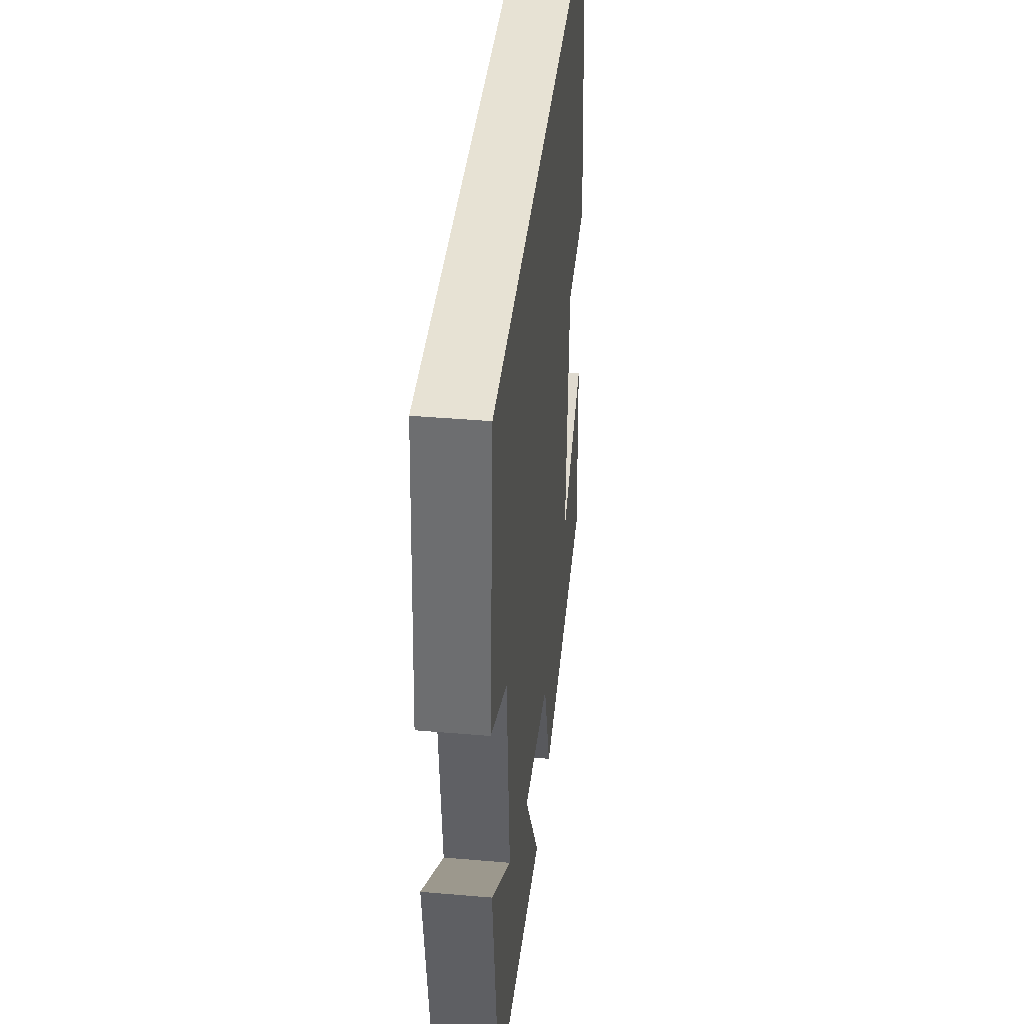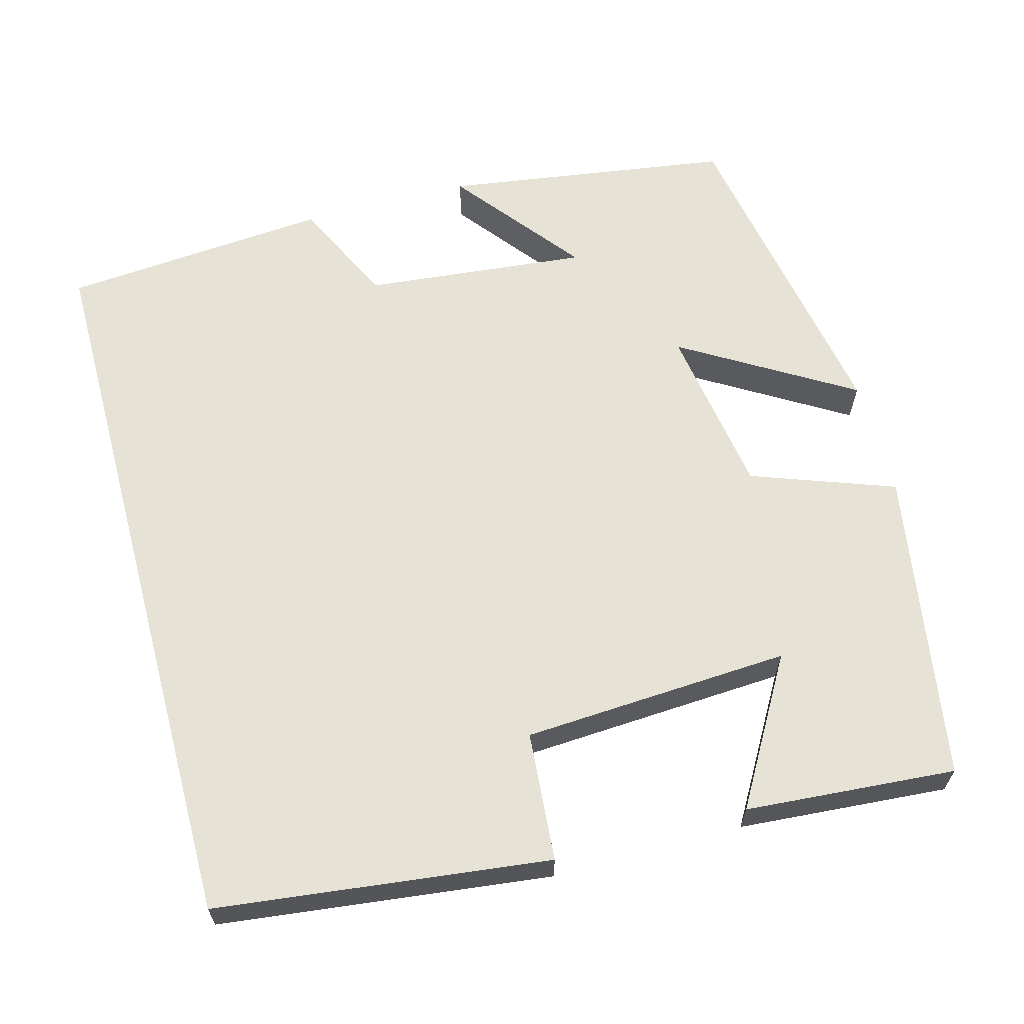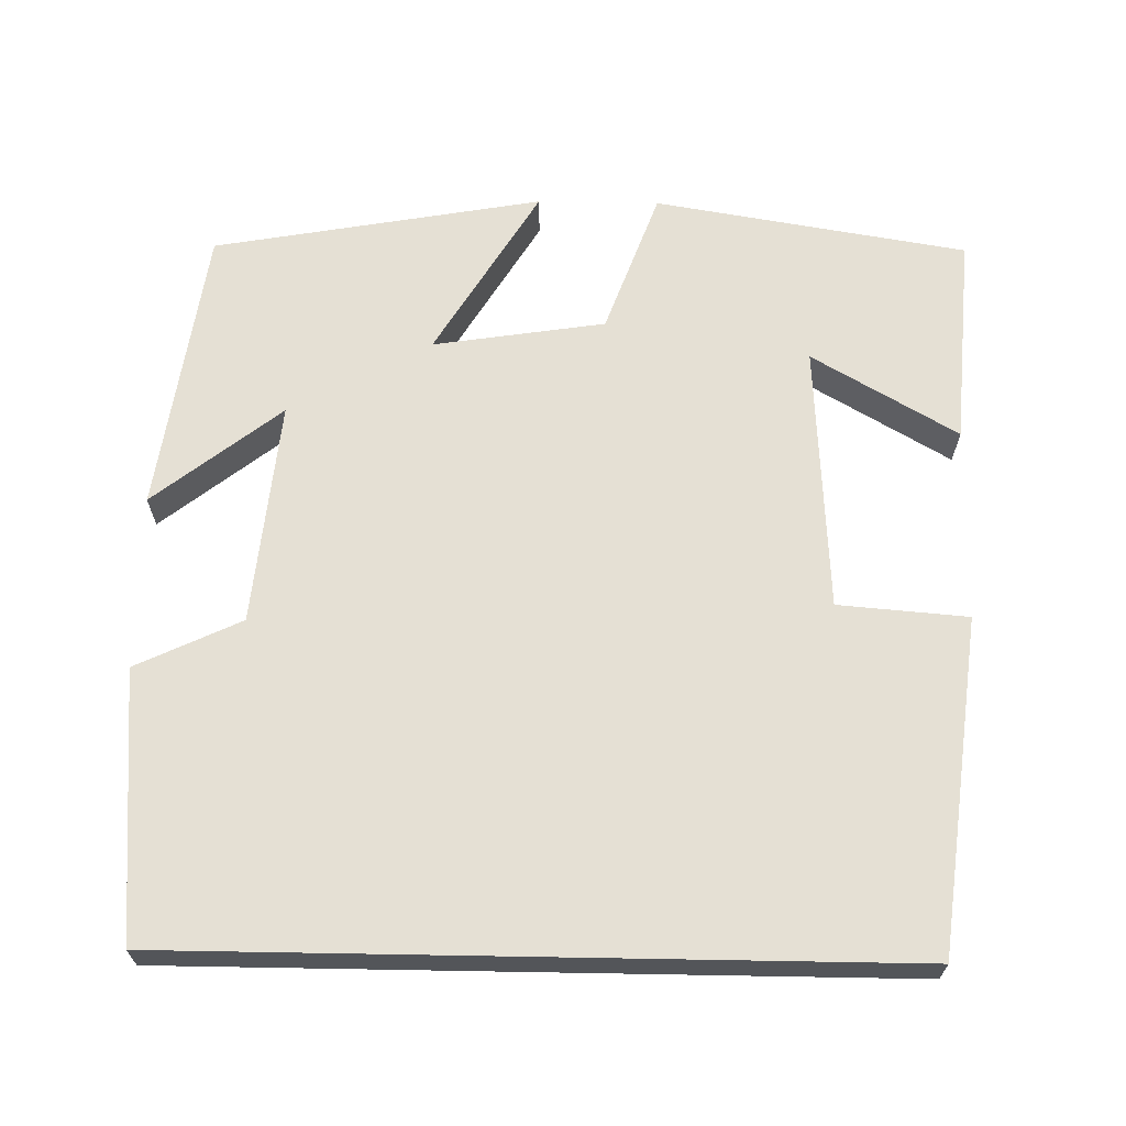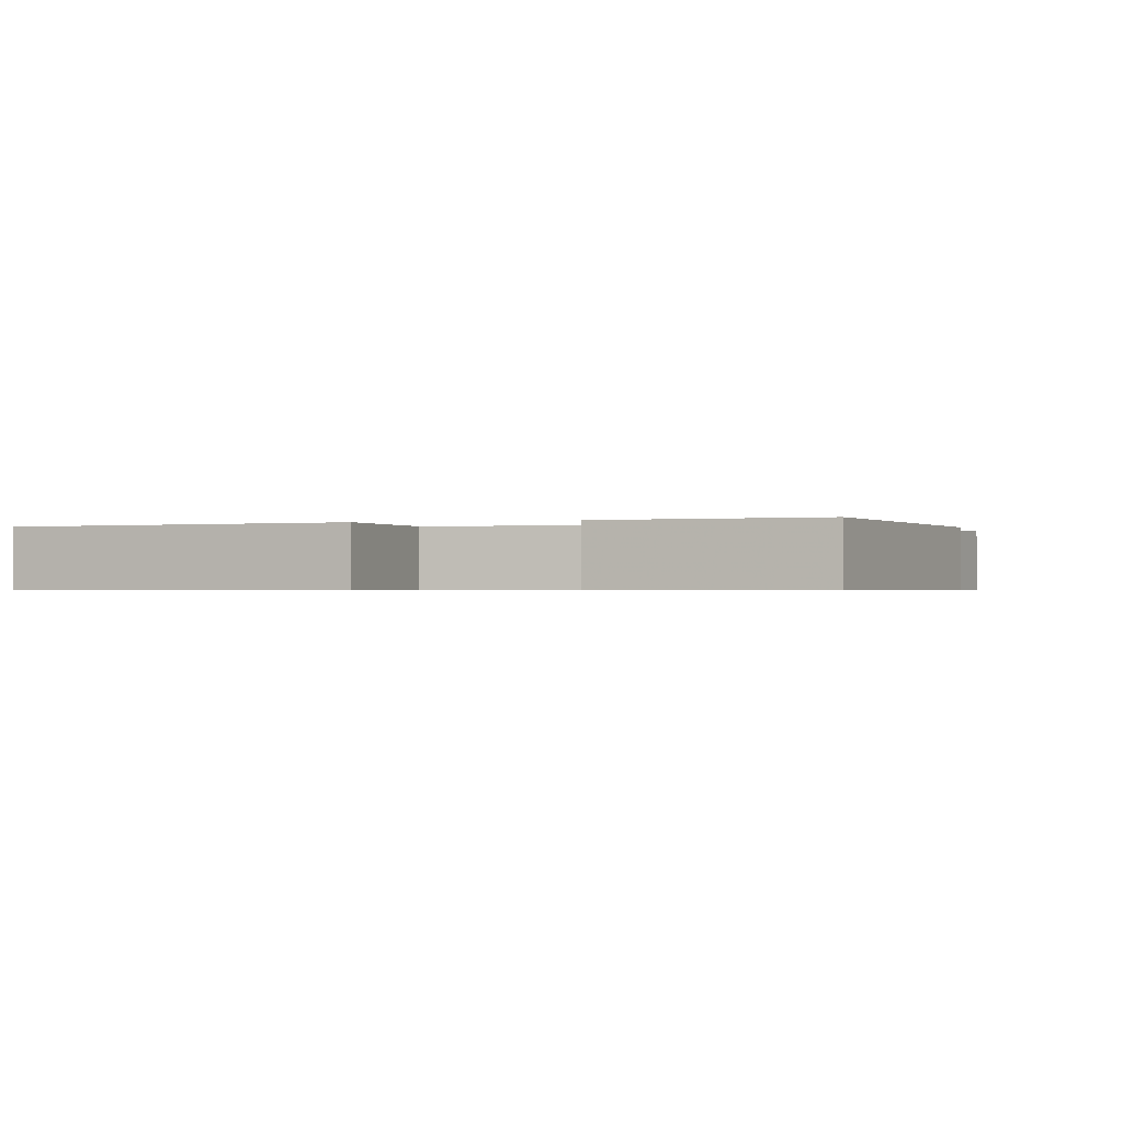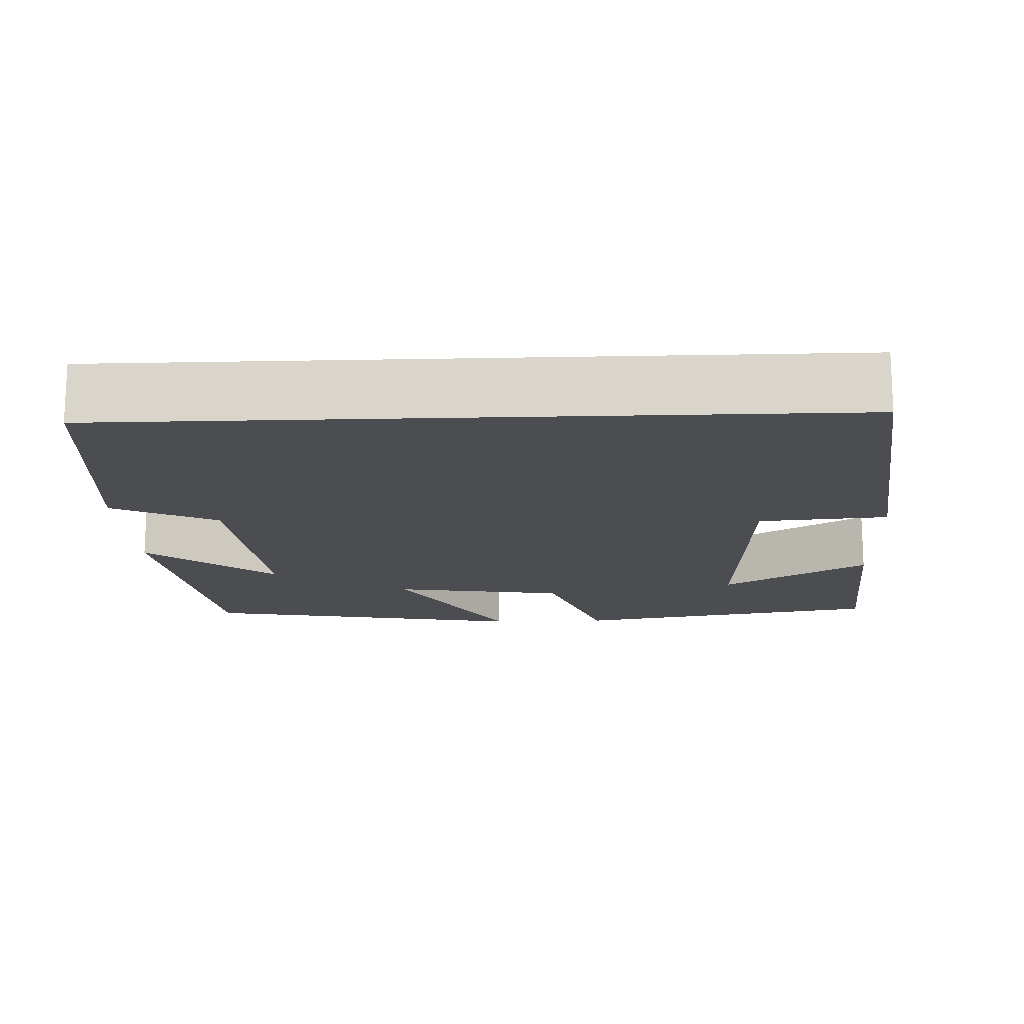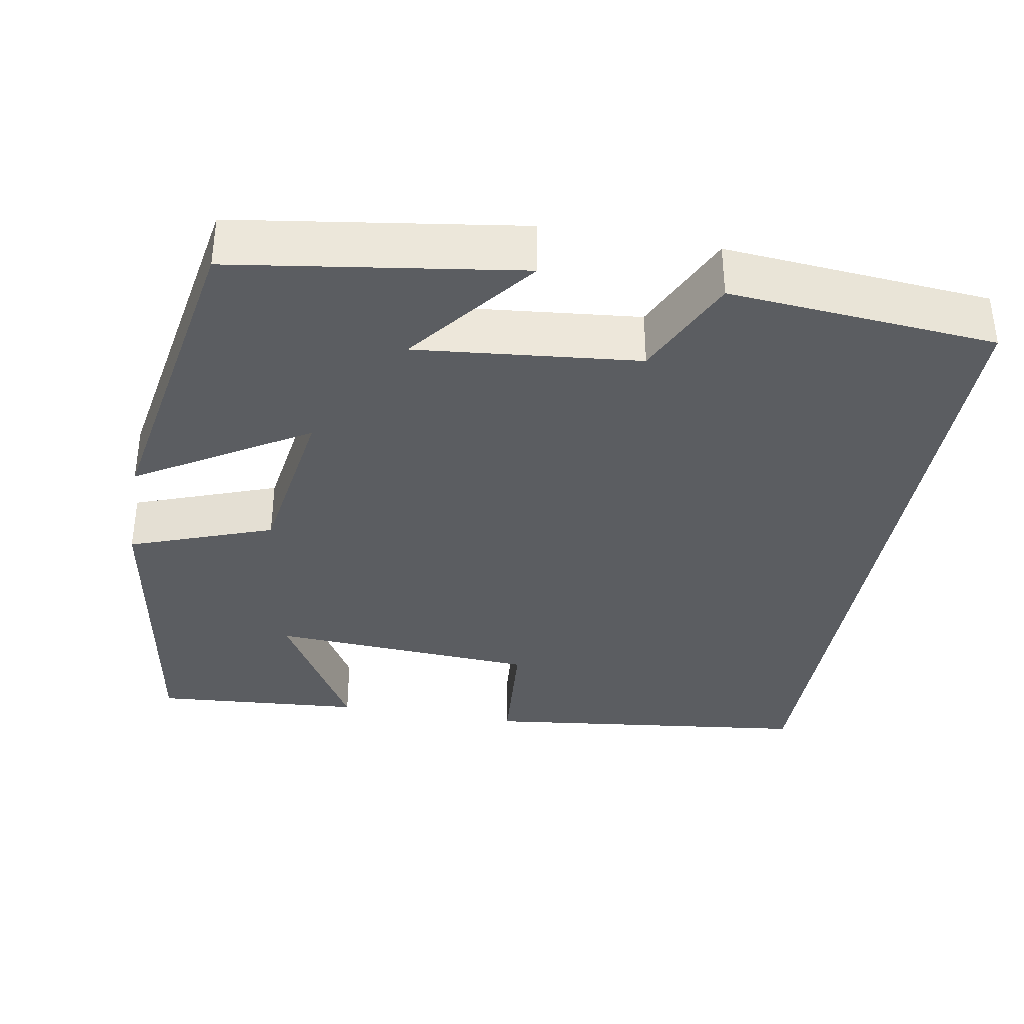
<metadata>
{"format":"obj","ext":"obj","renderer":"f3d","projection":"perspective","resolution":1024,"background":"white","views":[{"elev":39.8,"azim":-83.9,"up":"+Z"},{"elev":63.4,"azim":74.9,"up":"+Y"},{"elev":65.7,"azim":1.0,"up":"+Y"},{"elev":-0.7,"azim":106.8,"up":"+Y"},{"elev":-16.1,"azim":2.3,"up":"+Y"},{"elev":-36.1,"azim":-99.9,"up":"+Y"}]}
</metadata>
<code>
v -0.447 0.07 -0.425
v -0.5 0.07 -0.06
v -0.339 0.07 -0.187
v -0.367 0.07 0.097
v -0.5 0.07 0.16
v -0.471 0.07 0.5
v 0.45 0.07 0.5
v 0.5 0.07 0.078
v 0.336 0.07 0.065
v 0.316 0.07 -0.275
v 0.5 0.07 -0.168
v 0.52 0.07 -0.435
v 0.124 0.07 -0.5
v 0.058 0.07 -0.318
v -0.16 0.07 -0.284
v -0.03 0.07 -0.5
v -0.447 0 -0.425
v -0.5 0 -0.06
v -0.339 0 -0.187
v -0.367 0 0.097
v -0.5 0 0.16
v -0.471 0 0.5
v 0.45 0 0.5
v 0.5 0 0.078
v 0.336 0 0.065
v 0.316 0 -0.275
v 0.5 0 -0.168
v 0.52 0 -0.435
v 0.124 0 -0.5
v 0.058 0 -0.318
v -0.16 0 -0.284
v -0.03 0 -0.5
f 15 16 1
f 12 13 14
f 10 11 12
f 10 12 14
f 9 10 14 15
f 7 8 9
f 6 7 9
f 5 6 9
f 4 5 9
f 3 4 9 15
f 1 2 3
f 1 3 15
f 17 32 31
f 30 29 28
f 28 27 26
f 30 28 26
f 31 30 26 25
f 25 24 23
f 25 23 22
f 25 22 21
f 25 21 20
f 31 25 20 19
f 19 18 17
f 31 19 17
f 1 17 18 2
f 2 18 19 3
f 3 19 20 4
f 4 20 21 5
f 5 21 22 6
f 6 22 23 7
f 7 23 24 8
f 8 24 25 9
f 9 25 26 10
f 10 26 27 11
f 11 27 28 12
f 12 28 29 13
f 13 29 30 14
f 14 30 31 15
f 15 31 32 16
f 16 32 17 1

</code>
